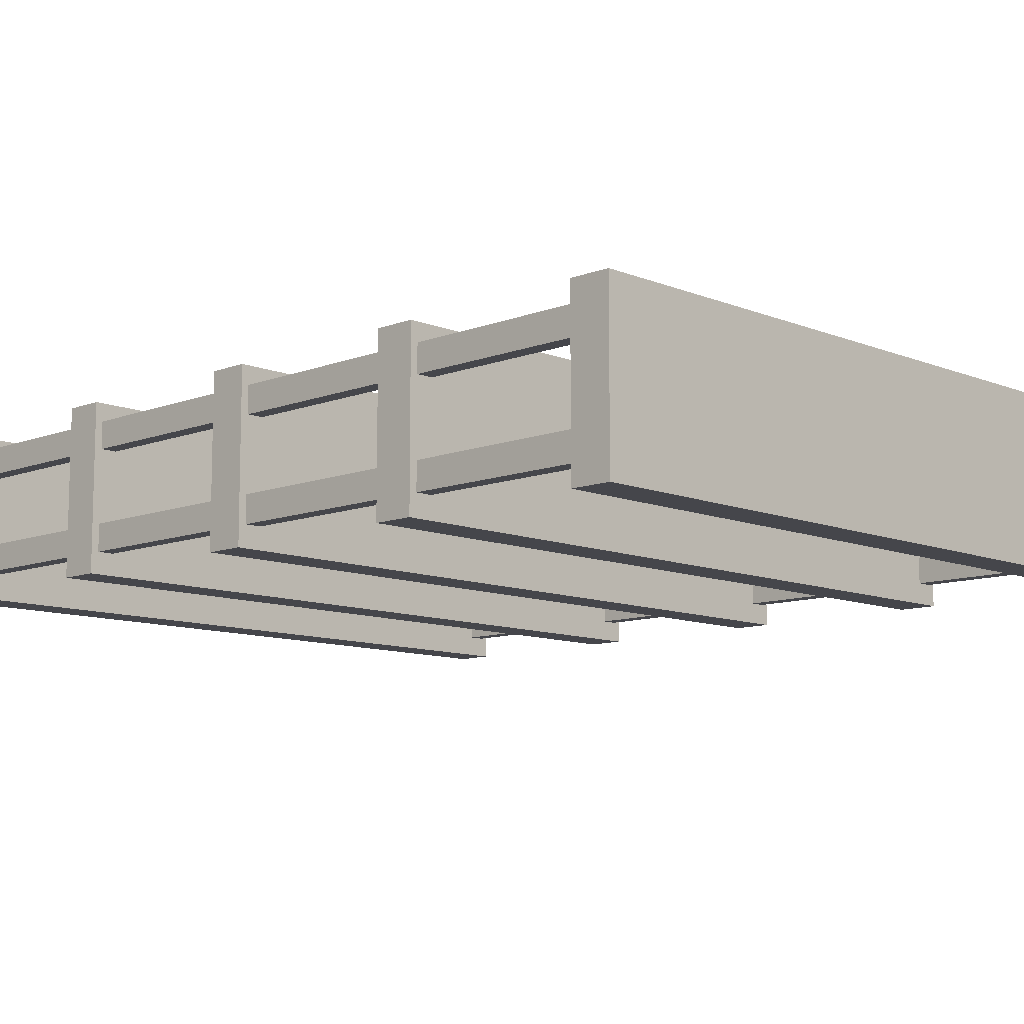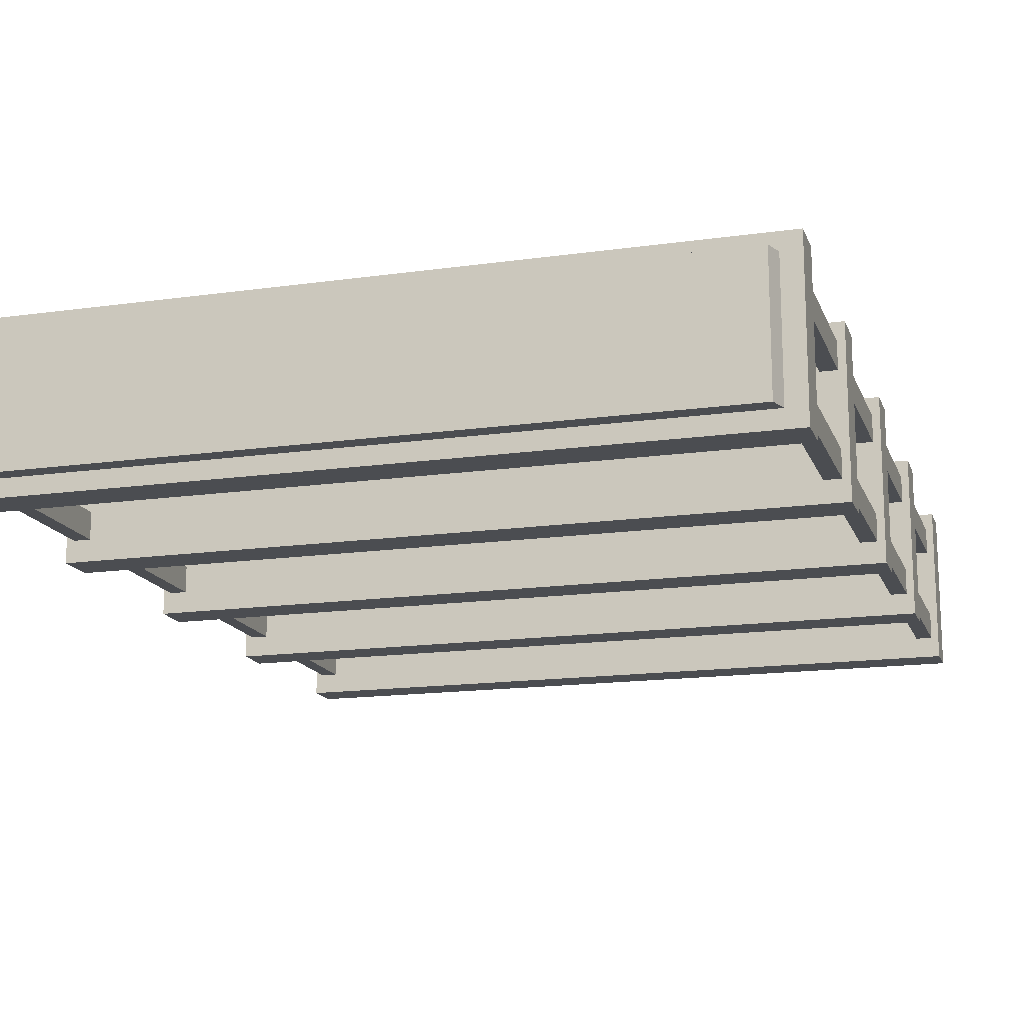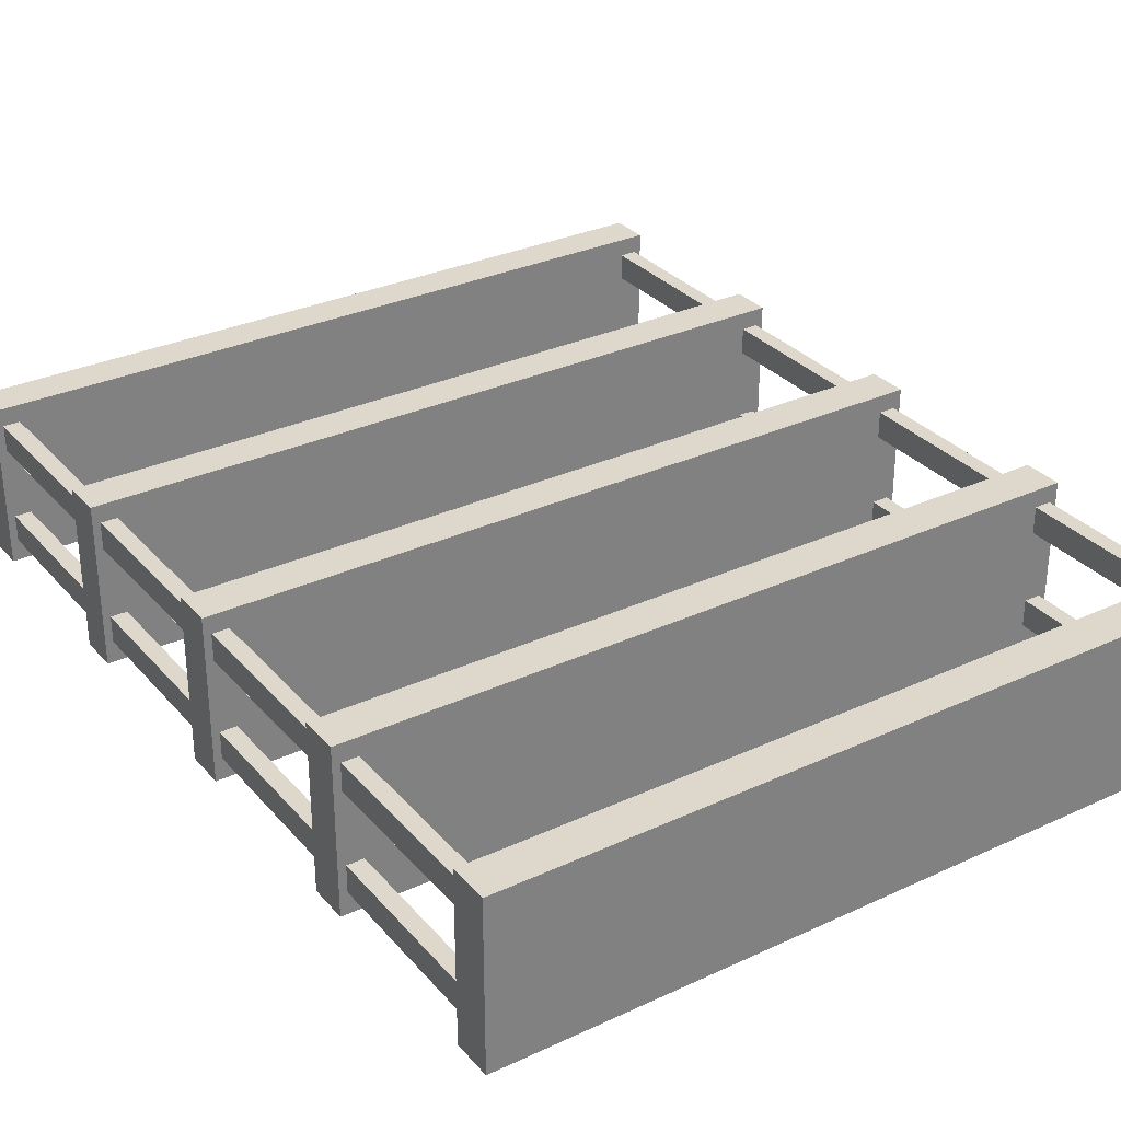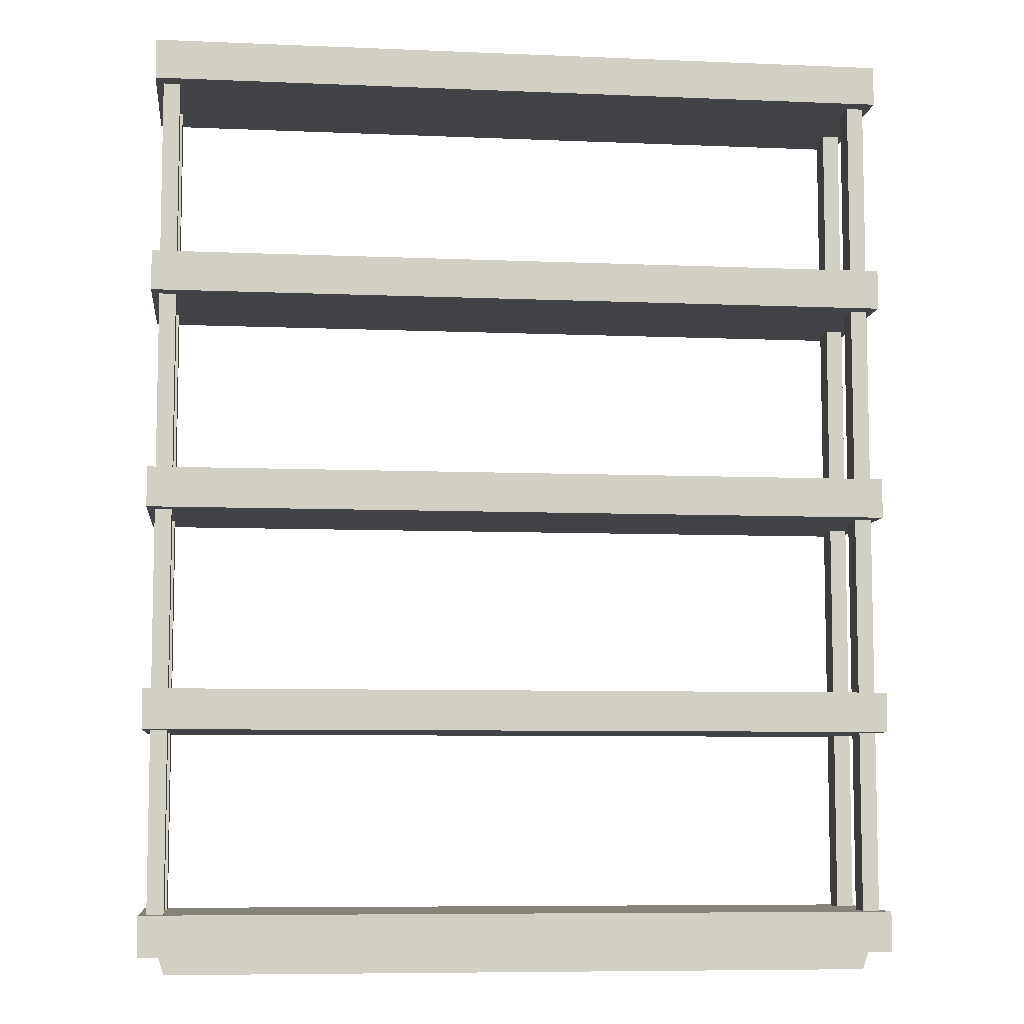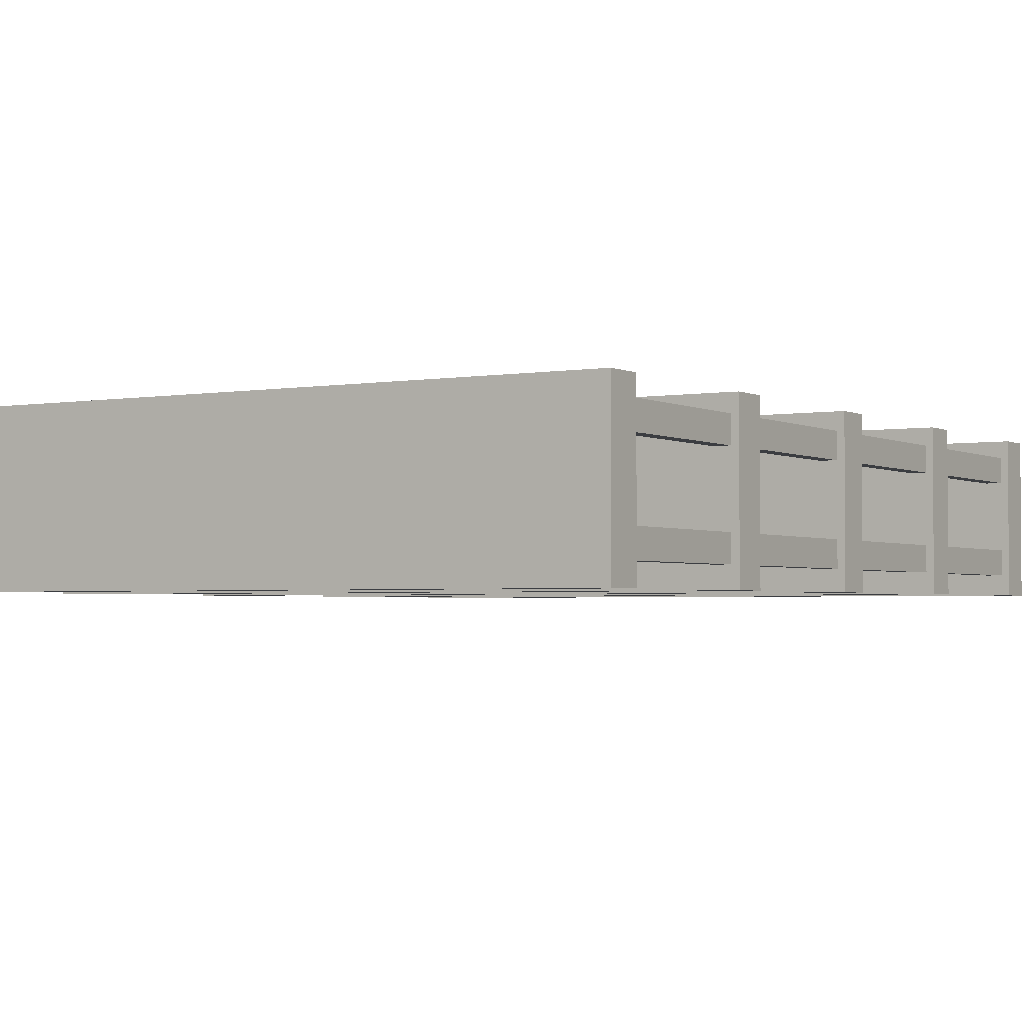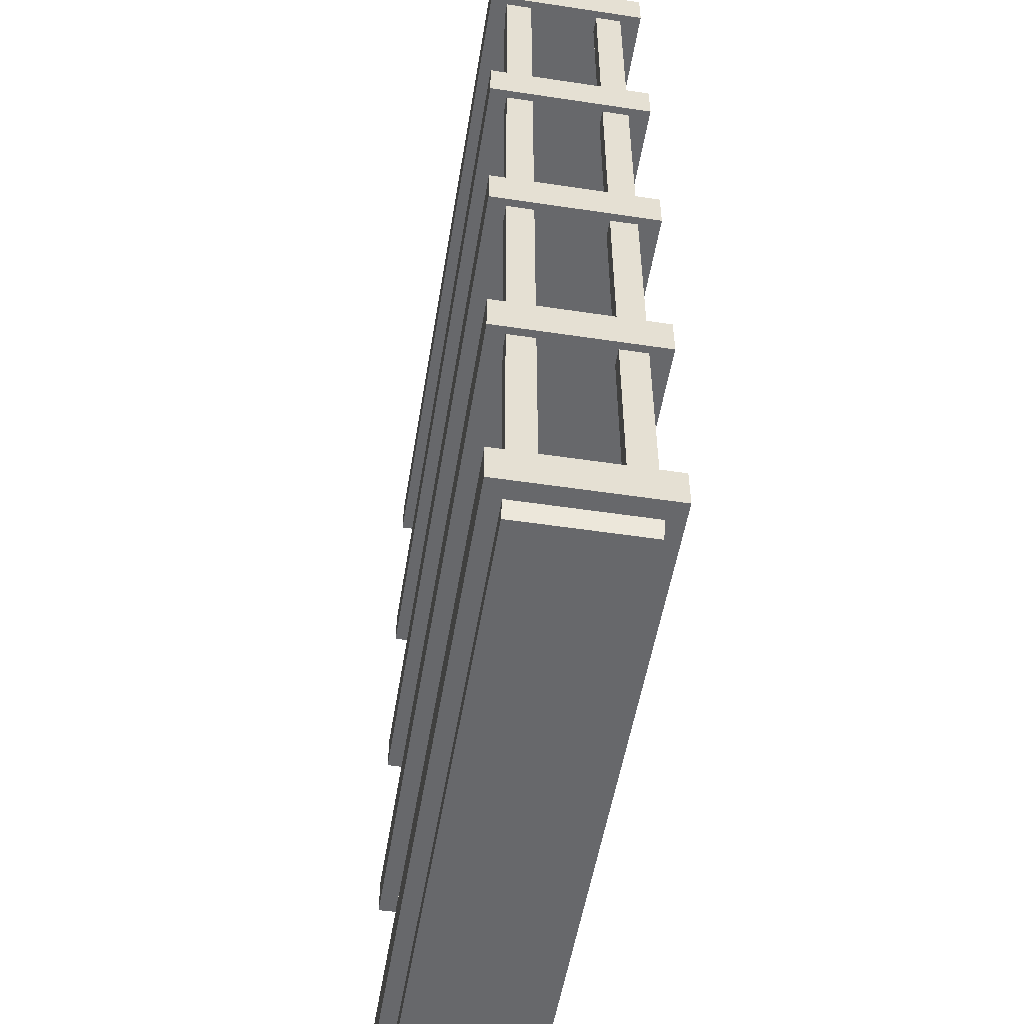
<metadata>
{"format":"obj","ext":"obj","renderer":"f3d","projection":"perspective","resolution":1024,"background":"white","views":[{"elev":-10.1,"azim":134.3,"up":"+Z"},{"elev":-15.7,"azim":16.5,"up":"+Z"},{"elev":31.1,"azim":146.6,"up":"+Z"},{"elev":-7.5,"azim":-6.8,"up":"+Y"},{"elev":-2.5,"azim":-148.5,"up":"+Z"},{"elev":-52.3,"azim":80.8,"up":"+Y"}]}
</metadata>
<code>
o Modern_Shelves
v 0.6225 0.09845 -0.1378
v 0.6225 0.09845 0.1378
v 0.6225 0.03206 -0.1378
v 0.6225 0.03206 0.1378
v -0.6225 0.09845 -0.1378
v -0.6225 0.09845 0.1378
v -0.6225 0.03206 -0.1378
v -0.6225 0.03206 0.1378
v 0.6225 0.4635 -0.1378
v 0.6225 0.4635 0.1378
v 0.6225 0.3972 -0.1378
v 0.6225 0.3972 0.1378
v -0.6225 0.4635 -0.1378
v -0.6225 0.4635 0.1378
v -0.6225 0.3972 -0.1378
v -0.6225 0.3972 0.1378
v 0.6225 0.8287 -0.1378
v 0.6225 0.8287 0.1378
v 0.6225 0.7623 -0.1378
v 0.6225 0.7623 0.1378
v -0.6225 0.8287 -0.1378
v -0.6225 0.8287 0.1378
v -0.6225 0.7623 -0.1378
v -0.6225 0.7623 0.1378
v 0.6225 1.194 -0.1378
v 0.6225 1.194 0.1378
v 0.6225 1.127 -0.1378
v 0.6225 1.127 0.1378
v -0.6225 1.194 -0.1378
v -0.6225 1.194 0.1378
v -0.6225 1.127 -0.1378
v -0.6225 1.127 0.1378
v 0.6225 1.559 -0.1378
v 0.6225 1.559 0.1378
v 0.6225 1.492 -0.1378
v 0.6225 1.492 0.1378
v -0.6225 1.559 -0.1378
v -0.6225 1.559 0.1378
v -0.6225 1.492 -0.1378
v -0.6225 1.492 0.1378
v -0.5822 1.51 -0.102
v -0.6098 1.51 -0.102
v -0.6098 0.06324 -0.102
v -0.5822 0.06324 -0.102
v -0.6098 1.51 -0.0572
v -0.5822 1.51 -0.0572
v -0.5822 0.06324 -0.0572
v -0.6098 0.06324 -0.0572
v -0.5803 0.002076 -0.1086
v -0.5803 0.002076 0.1086
v -0.5922 0.03834 -0.1086
v -0.5922 0.03834 0.1086
v -0.5822 1.51 0.06329
v -0.6098 1.51 0.06329
v -0.6098 0.06324 0.06329
v -0.5822 0.06324 0.06329
v -0.6098 1.51 0.1081
v -0.5822 1.51 0.1081
v -0.5822 0.06324 0.1081
v -0.6098 0.06324 0.1081
v 0.5822 1.51 -0.102
v 0.6098 1.51 -0.102
v 0.6098 0.06324 -0.102
v 0.5822 0.06324 -0.102
v 0.6098 1.51 -0.0572
v 0.5822 1.51 -0.0572
v 0.5822 0.06324 -0.0572
v 0.6098 0.06324 -0.0572
v 0.5803 0.002076 -0.1086
v 0.5803 0.002076 0.1086
v 0.5922 0.03834 -0.1086
v 0.5922 0.03834 0.1086
v 0.5822 1.51 0.06329
v 0.6098 1.51 0.06329
v 0.6098 0.06324 0.06329
v 0.5822 0.06324 0.06329
v 0.6098 1.51 0.1081
v 0.5822 1.51 0.1081
v 0.5822 0.06324 0.1081
v 0.6098 0.06324 0.1081
f 2 6 8 4
f 2 1 5 6
f 4 3 1 2
f 3 4 8 7
f 8 6 5 7
f 7 5 1 3
f 10 14 16 12
f 10 9 13 14
f 12 11 9 10
f 11 12 16 15
f 16 14 13 15
f 15 13 9 11
f 18 22 24 20
f 18 17 21 22
f 20 19 17 18
f 19 20 24 23
f 24 22 21 23
f 23 21 17 19
f 26 30 32 28
f 26 25 29 30
f 28 27 25 26
f 27 28 32 31
f 32 30 29 31
f 31 29 25 27
f 34 38 40 36
f 34 33 37 38
f 36 35 33 34
f 35 36 40 39
f 40 38 37 39
f 39 37 33 35
f 45 42 43 48
f 48 47 46 45
f 47 44 41 46
f 43 42 41 44
f 69 49 51 71
f 50 52 51 49
f 49 69 70 50
f 57 54 55 60
f 60 59 58 57
f 59 56 53 58
f 55 54 53 56
f 65 68 63 62
f 68 65 66 67
f 67 66 61 64
f 63 64 61 62
f 70 69 71 72
f 77 80 75 74
f 80 77 78 79
f 79 78 73 76
f 75 76 73 74
f 50 70 72 52

</code>
